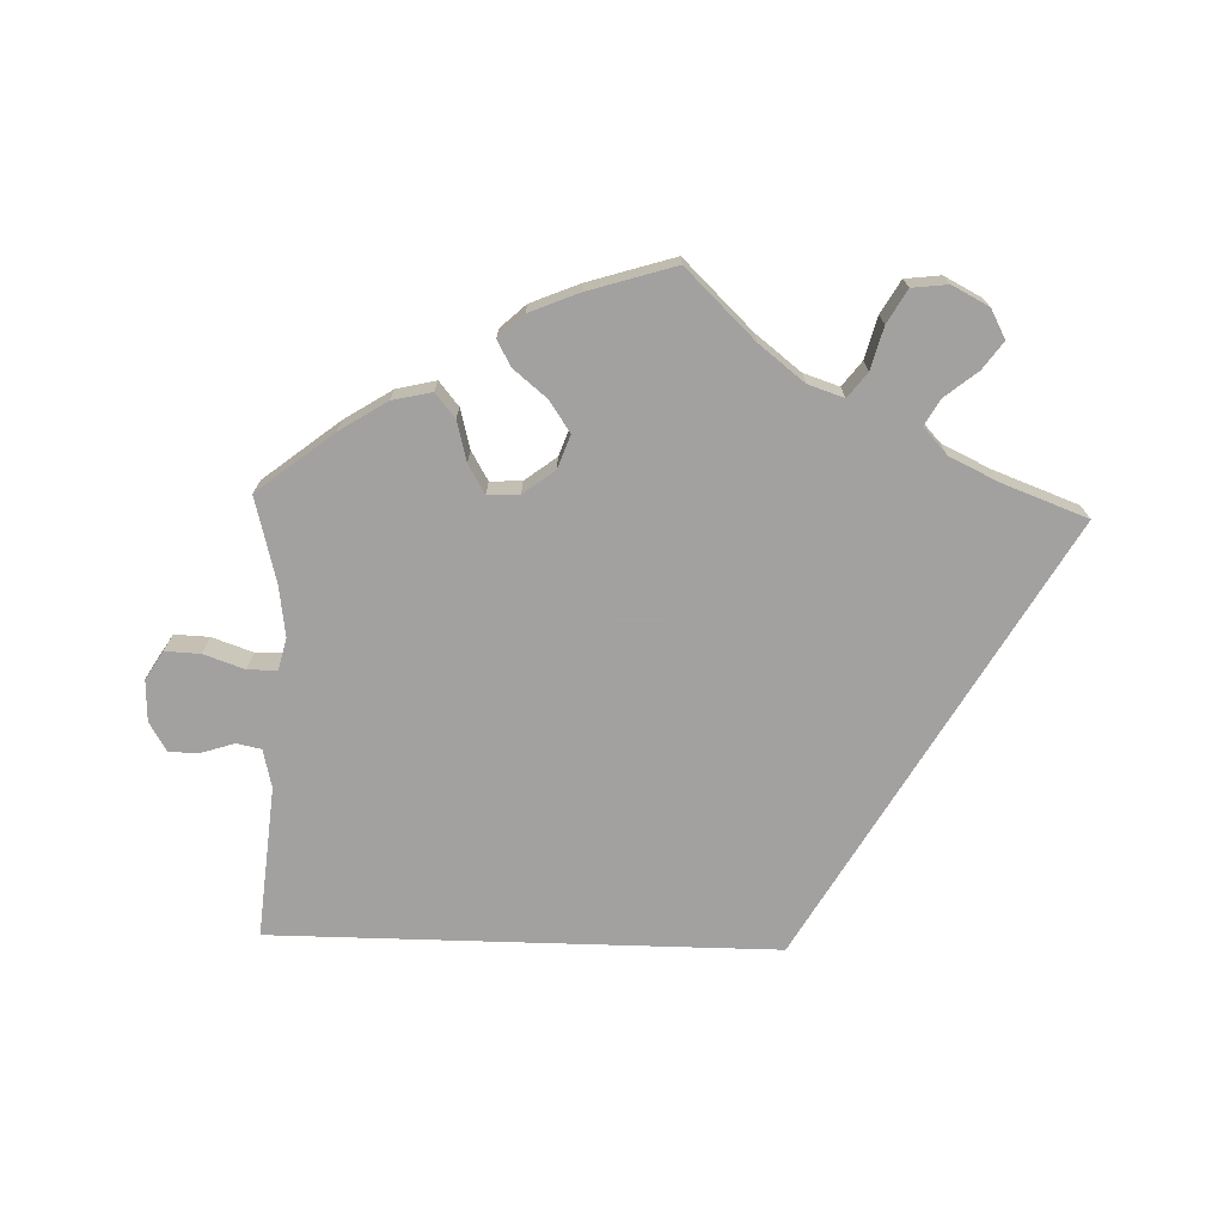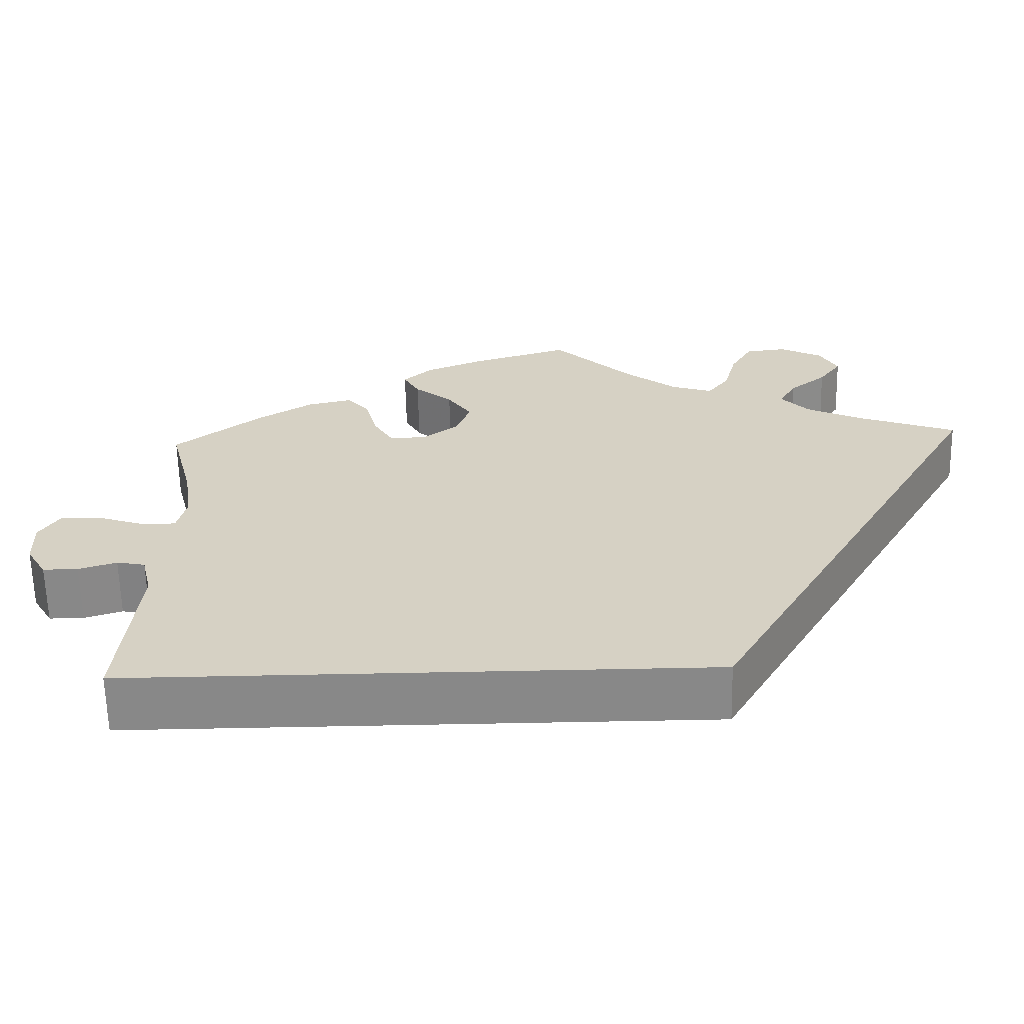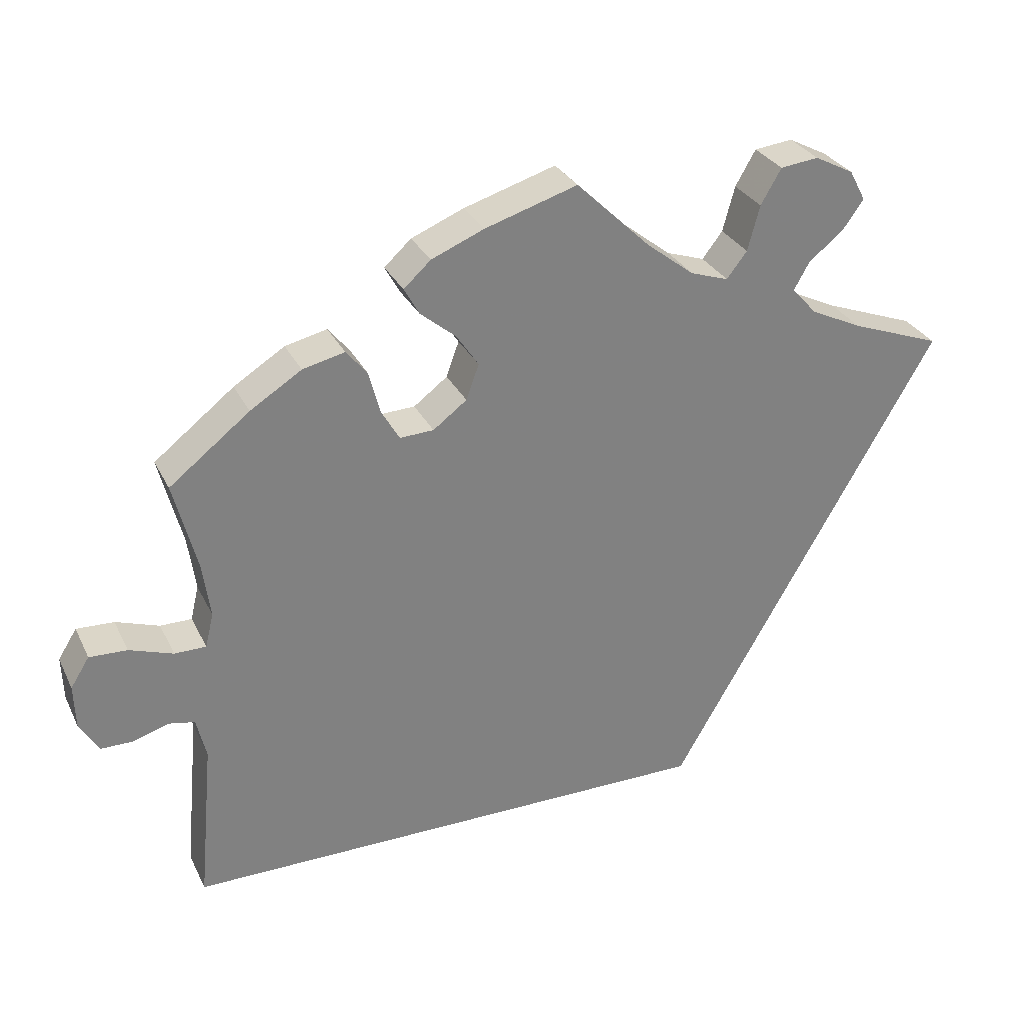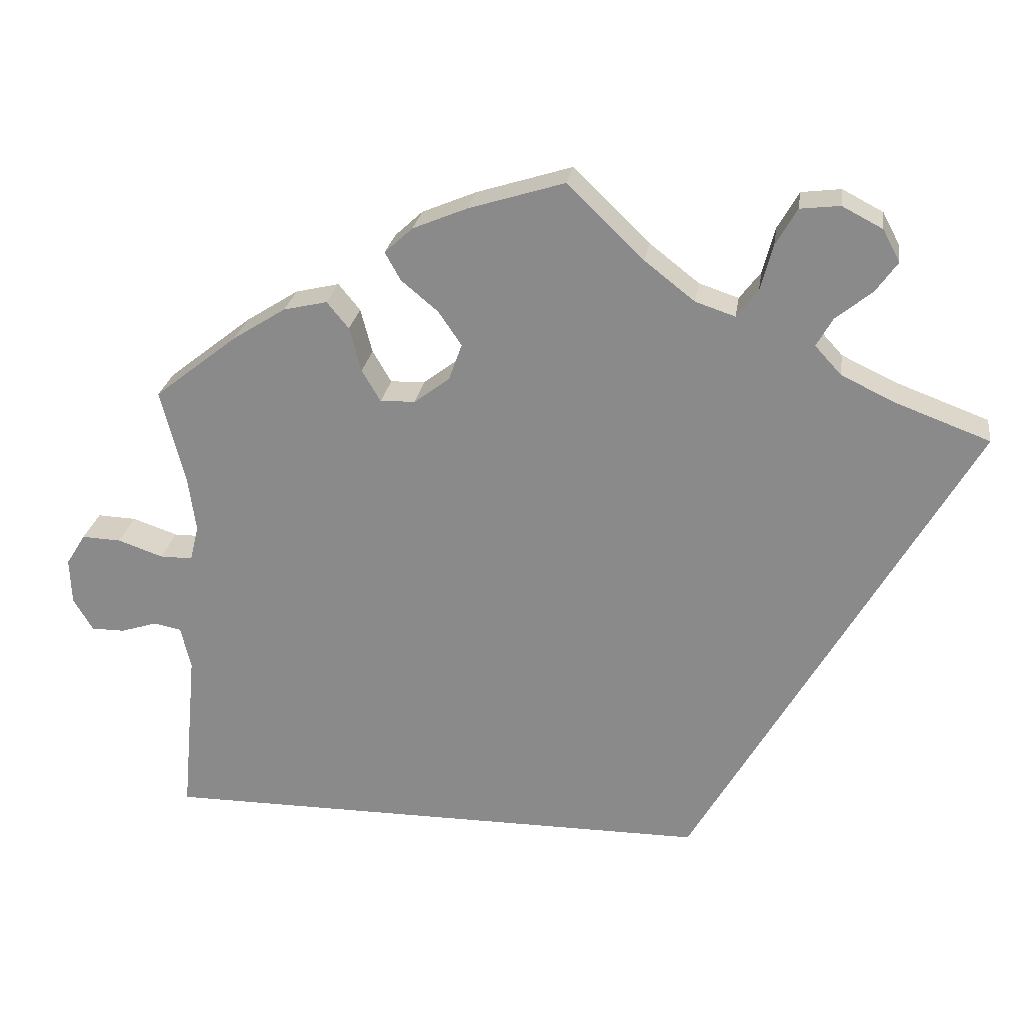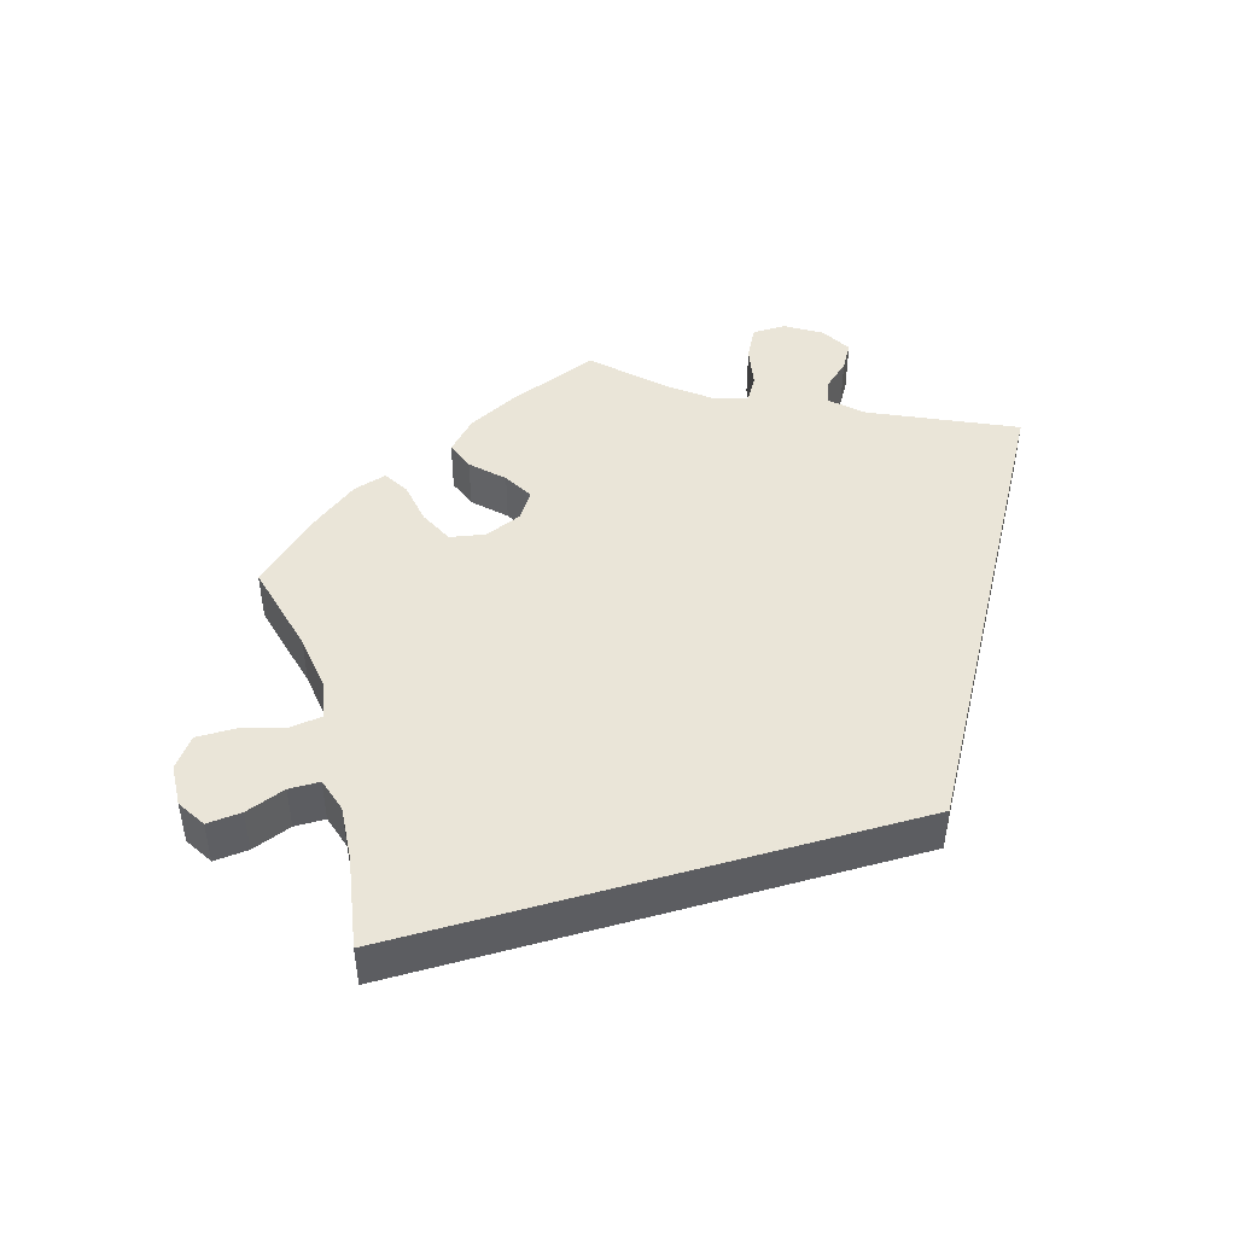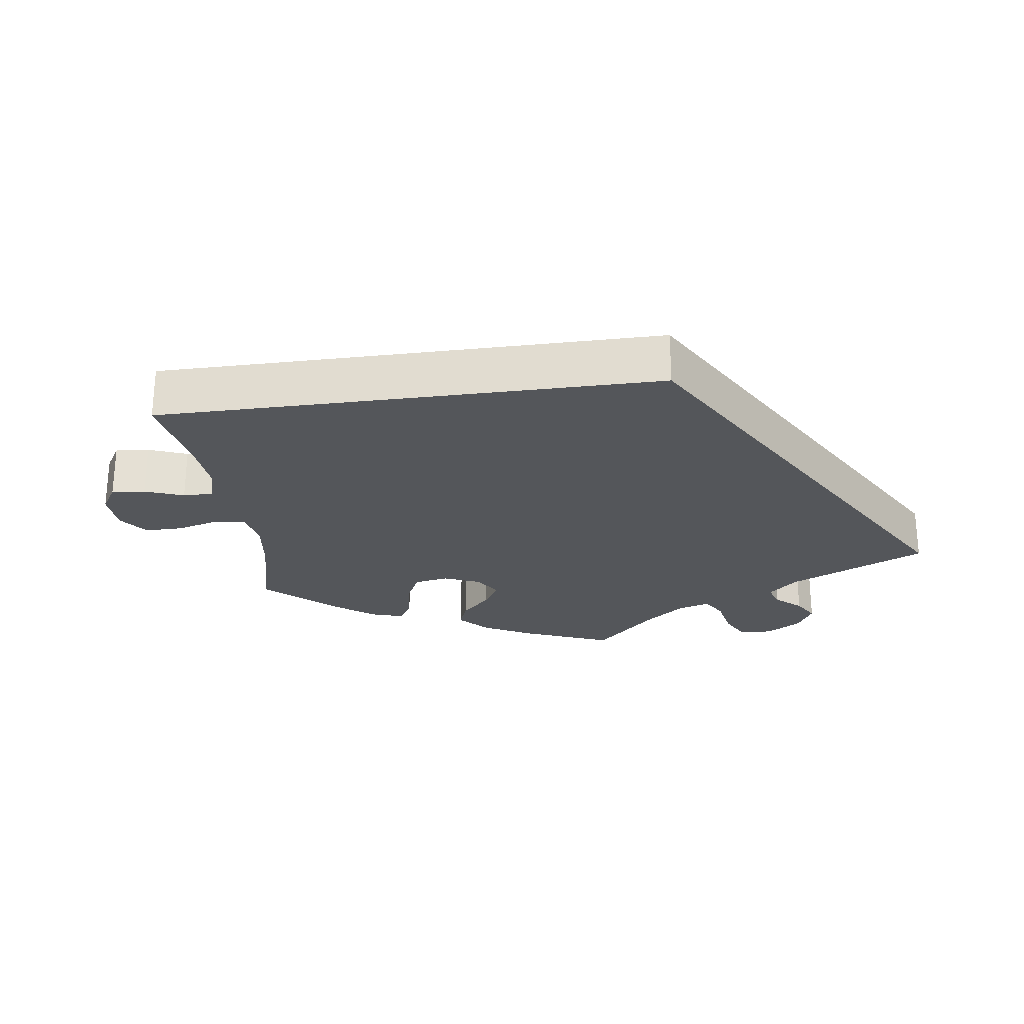
<metadata>
{"format":"obj","ext":"obj","renderer":"f3d","projection":"perspective","resolution":1024,"background":"white","views":[{"elev":-72.3,"azim":-1.8,"up":"+Y"},{"elev":-62.9,"azim":1.2,"up":"+Z"},{"elev":30.1,"azim":-22.4,"up":"+Z"},{"elev":25.0,"azim":8.4,"up":"+Z"},{"elev":45.3,"azim":103.8,"up":"+Y"},{"elev":-25.3,"azim":127.9,"up":"+Y"}]}
</metadata>
<code>
v -0.565 0.07 -0.032
v -0.537 0.07 -0.31
v -0.149 0.07 0.354
v -0.278 0.07 0.416
v -0.362 0.07 0.437
v 0.098 0.07 0.525
v -0.655 0.07 -0.047
v 0.256 0.07 0.553
v 0.386 0.07 0.579
v -0.193 0.07 0.553
v -0.607 0.07 0.092
v 0.416 0.07 0.355
v -0.657 0.07 0.094
v -0.496 0.07 0.118
v -0.682 0.07 0.054
v 0.313 0.07 0.425
v -0.53 0.07 -0.039
v -0.229 0.07 0.52
v 0.213 0.07 0.458
v -0.194 0.07 0.32
v -0.507 0.07 0.072
v -0.612 0.07 -0.047
v 0.408 0.07 0.538
v 0.38 0.07 0.499
v -0.132 0.07 0.401
v -0.263 0.07 0.359
v 0.334 0.07 0.606
v 0.24 0.07 0.493
v -0.123 0.07 0.582
v -0.209 0.07 0.484
v 0.334 0.07 0.462
v 0.162 0.07 0.475
v 0.347 0.07 0.388
v -0.517 0.07 -0.094
v 0.179 0.07 -0.31
v -0.162 0.07 0.445
v -0.43 0.07 0.394
v -0.537 0.07 0.31
v -0.239 0.07 0.318
v 0 0.07 0.62
v -0.68 0.07 -0.005
v 0.537 0.07 0.31
v -0.549 0.07 0.072
v -0.506 0.07 0.19
v 0.283 0.07 0.6
v -0.306 0.07 0.45
v -0.565 -0 -0.032
v -0.537 -0 -0.31
v -0.149 -0 0.354
v -0.278 -0 0.416
v -0.362 -0 0.437
v 0.098 -0 0.525
v -0.655 -0 -0.047
v 0.256 -0 0.553
v 0.386 -0 0.579
v -0.193 -0 0.553
v -0.607 -0 0.092
v 0.416 -0 0.355
v -0.657 -0 0.094
v -0.496 -0 0.118
v -0.682 -0 0.054
v 0.313 -0 0.425
v -0.53 -0 -0.039
v -0.229 -0 0.52
v 0.213 -0 0.458
v -0.194 -0 0.32
v -0.507 -0 0.072
v -0.612 -0 -0.047
v 0.408 -0 0.538
v 0.38 -0 0.499
v -0.132 -0 0.401
v -0.263 -0 0.359
v 0.334 -0 0.606
v 0.24 -0 0.493
v -0.123 -0 0.582
v -0.209 -0 0.484
v 0.334 -0 0.462
v 0.162 -0 0.475
v 0.347 -0 0.388
v -0.517 -0 -0.094
v 0.179 -0 -0.31
v -0.162 -0 0.445
v -0.43 -0 0.394
v -0.537 -0 0.31
v -0.239 -0 0.318
v 0 -0 0.62
v -0.68 -0 -0.005
v 0.537 -0 0.31
v -0.549 -0 0.072
v -0.506 -0 0.19
v 0.283 -0 0.6
v -0.306 -0 0.45
f 29 40 6
f 10 29 6 32
f 36 30 18 10
f 25 36 10 32
f 3 25 32 19
f 20 3 19
f 5 46 4 26
f 5 26 39
f 44 38 37 5
f 14 44 5 39
f 21 14 39 20
f 15 13 11 43
f 15 43 21
f 41 15 21
f 1 22 7 41
f 17 1 41 21
f 34 17 21 20
f 12 42 35 2
f 33 12 2 34
f 16 33 34 20
f 9 23 24 31
f 28 8 45 27
f 19 28 27 9
f 31 16 20 19
f 19 9 31
f 52 86 75
f 78 52 75 56
f 56 64 76 82
f 78 56 82 71
f 65 78 71 49
f 65 49 66
f 72 50 92 51
f 85 72 51
f 51 83 84 90
f 85 51 90 60
f 66 85 60 67
f 89 57 59 61
f 67 89 61
f 67 61 87
f 87 53 68 47
f 67 87 47 63
f 66 67 63 80
f 48 81 88 58
f 80 48 58 79
f 66 80 79 62
f 77 70 69 55
f 73 91 54 74
f 55 73 74 65
f 65 66 62 77
f 77 55 65
f 6 52 78 32
f 32 78 65 19
f 19 65 74 28
f 28 74 54 8
f 8 54 91 45
f 45 91 73 27
f 27 73 55 9
f 9 55 69 23
f 23 69 70 24
f 24 70 77 31
f 31 77 62 16
f 16 62 79 33
f 33 79 58 12
f 12 58 88 42
f 42 88 81 35
f 35 81 48 2
f 2 48 80 34
f 34 80 63 17
f 17 63 47 1
f 1 47 68 22
f 22 68 53 7
f 7 53 87 41
f 41 87 61 15
f 15 61 59 13
f 13 59 57 11
f 11 57 89 43
f 43 89 67 21
f 21 67 60 14
f 14 60 90 44
f 44 90 84 38
f 38 84 83 37
f 37 83 51 5
f 5 51 92 46
f 46 92 50 4
f 4 50 72 26
f 26 72 85 39
f 39 85 66 20
f 20 66 49 3
f 3 49 71 25
f 25 71 82 36
f 36 82 76 30
f 30 76 64 18
f 18 64 56 10
f 10 56 75 29
f 29 75 86 40
f 40 86 52 6

</code>
